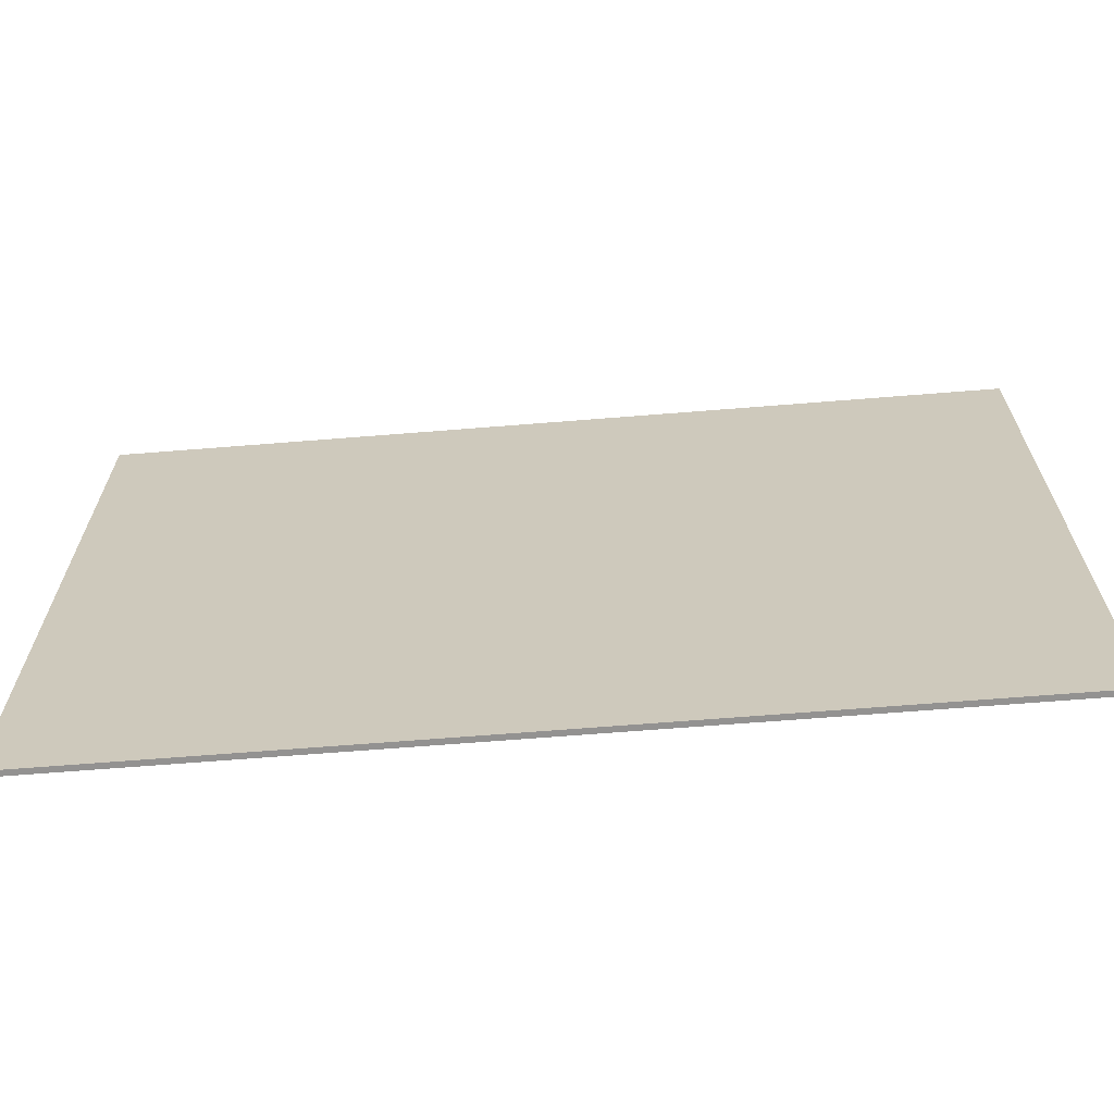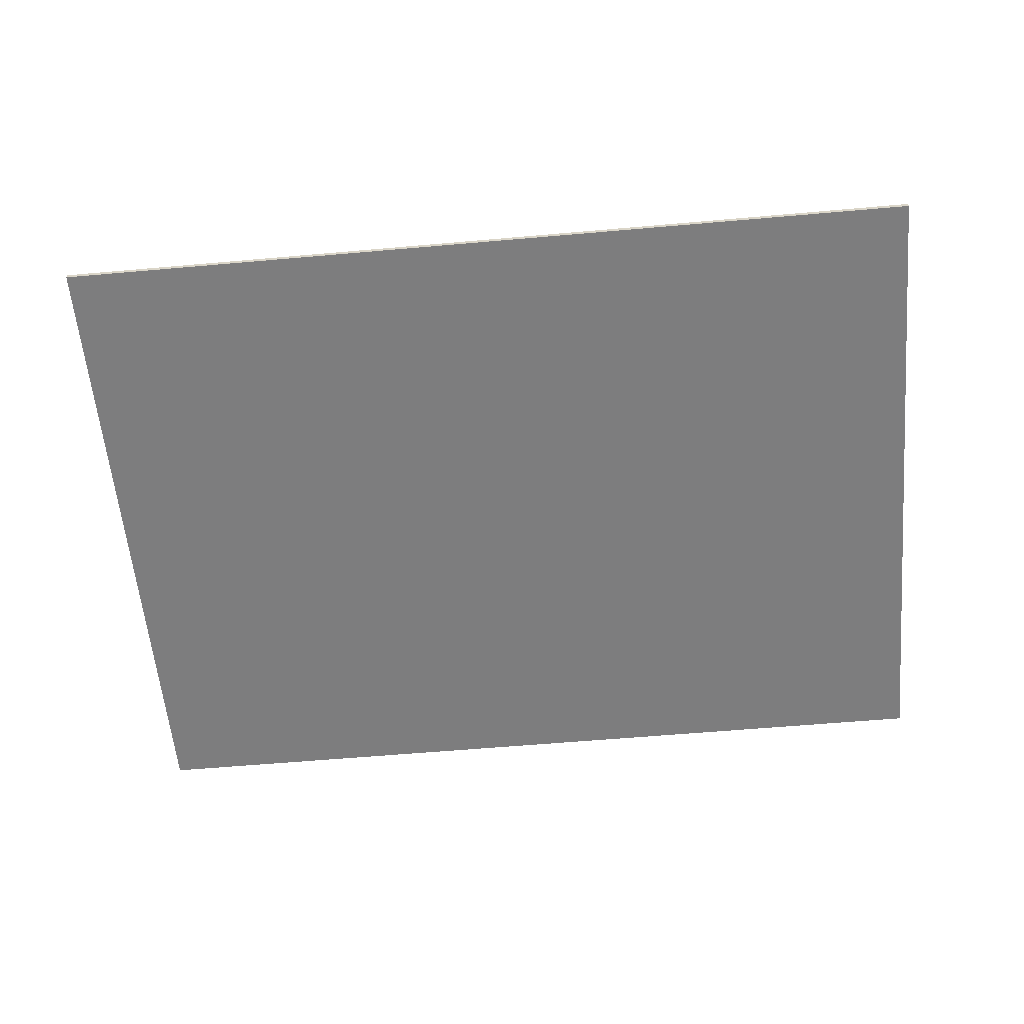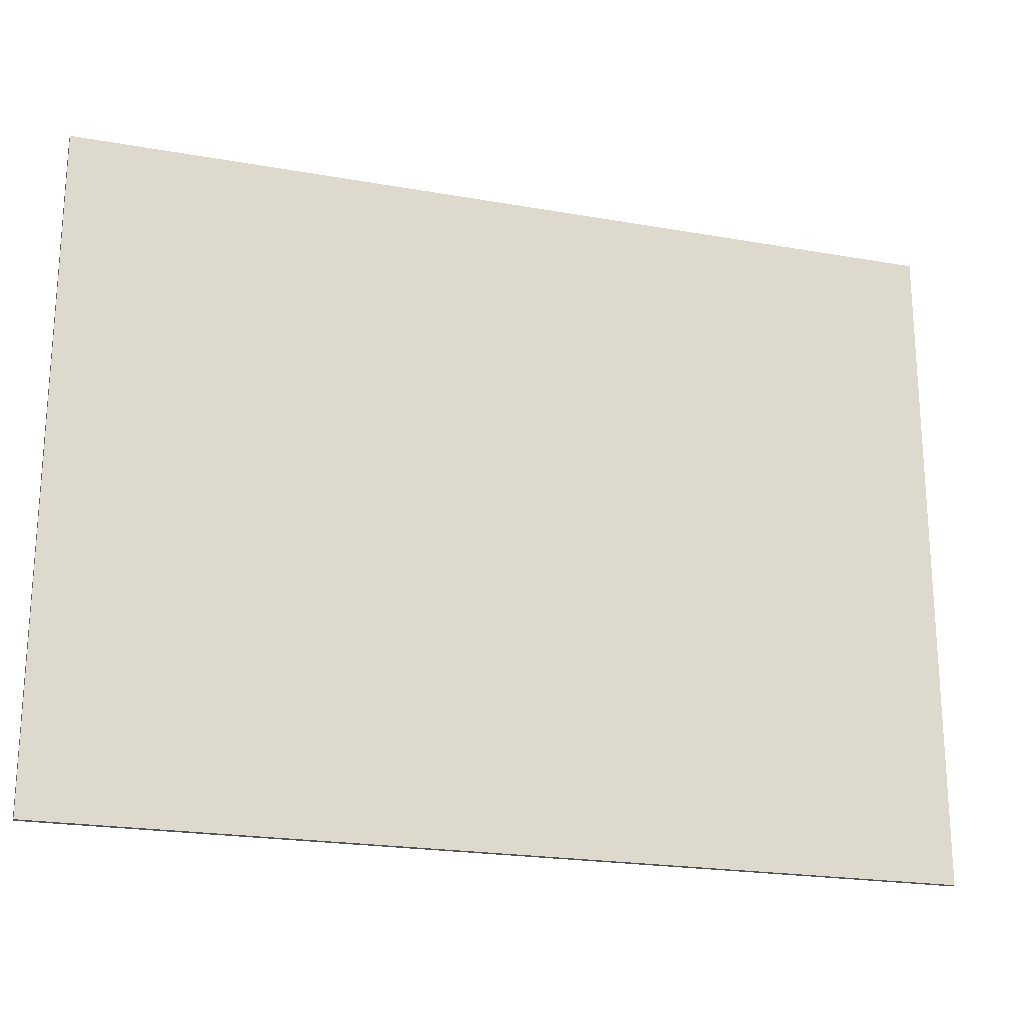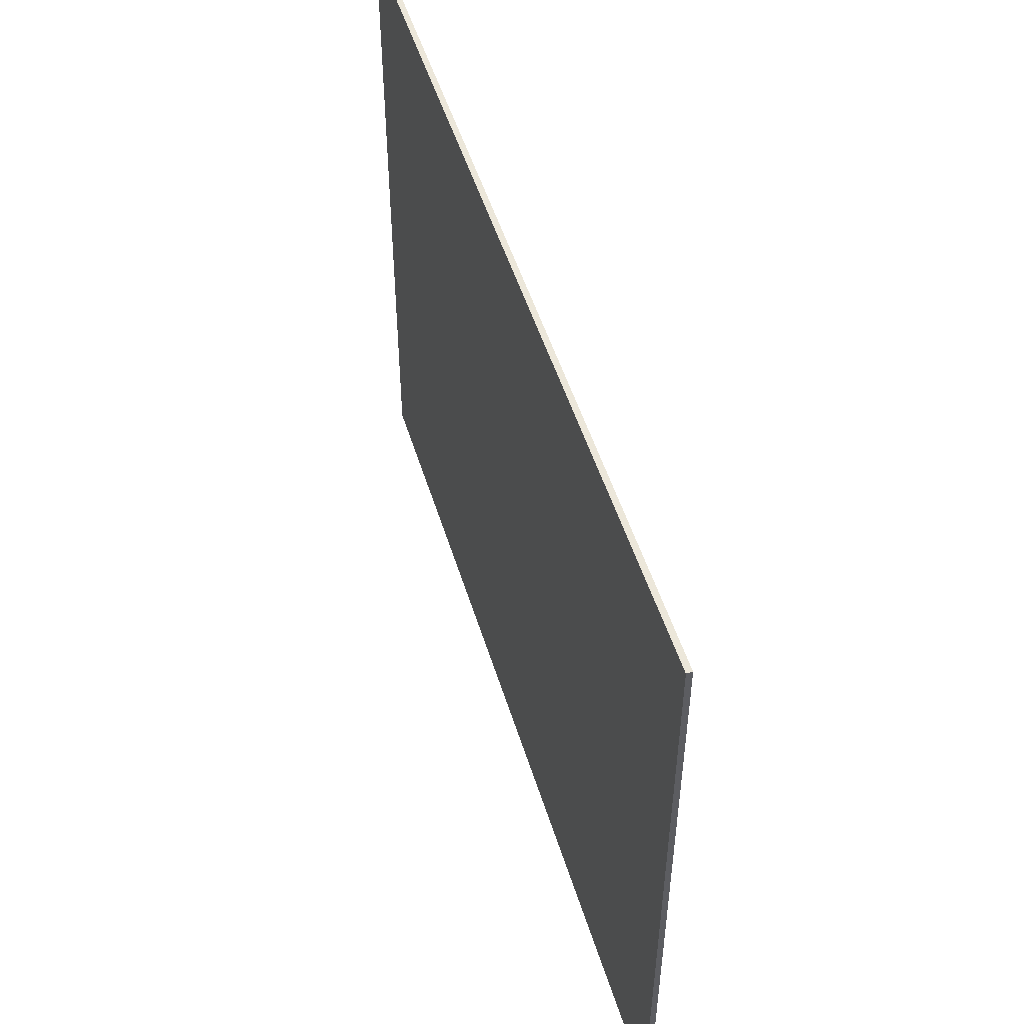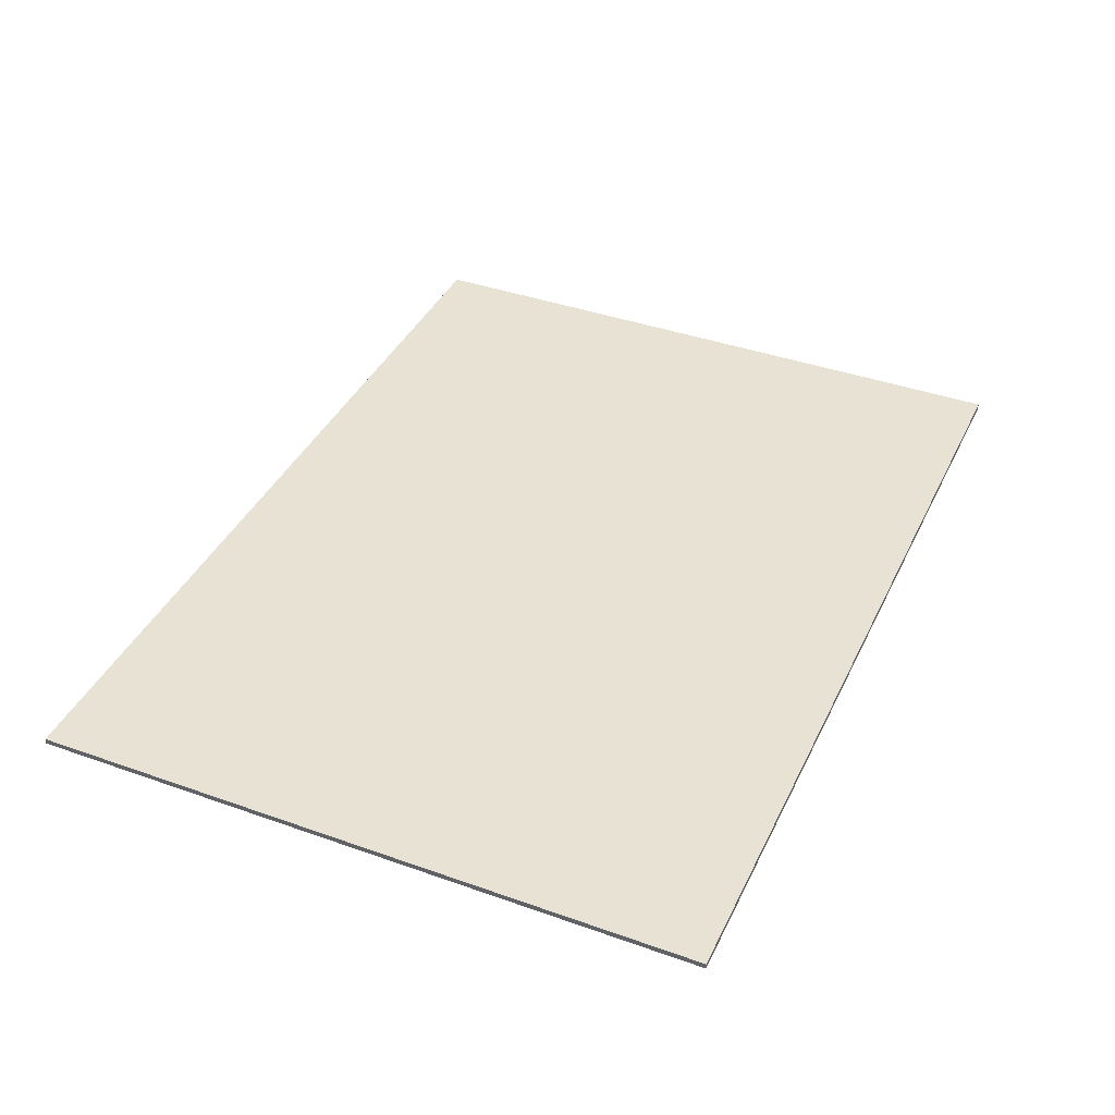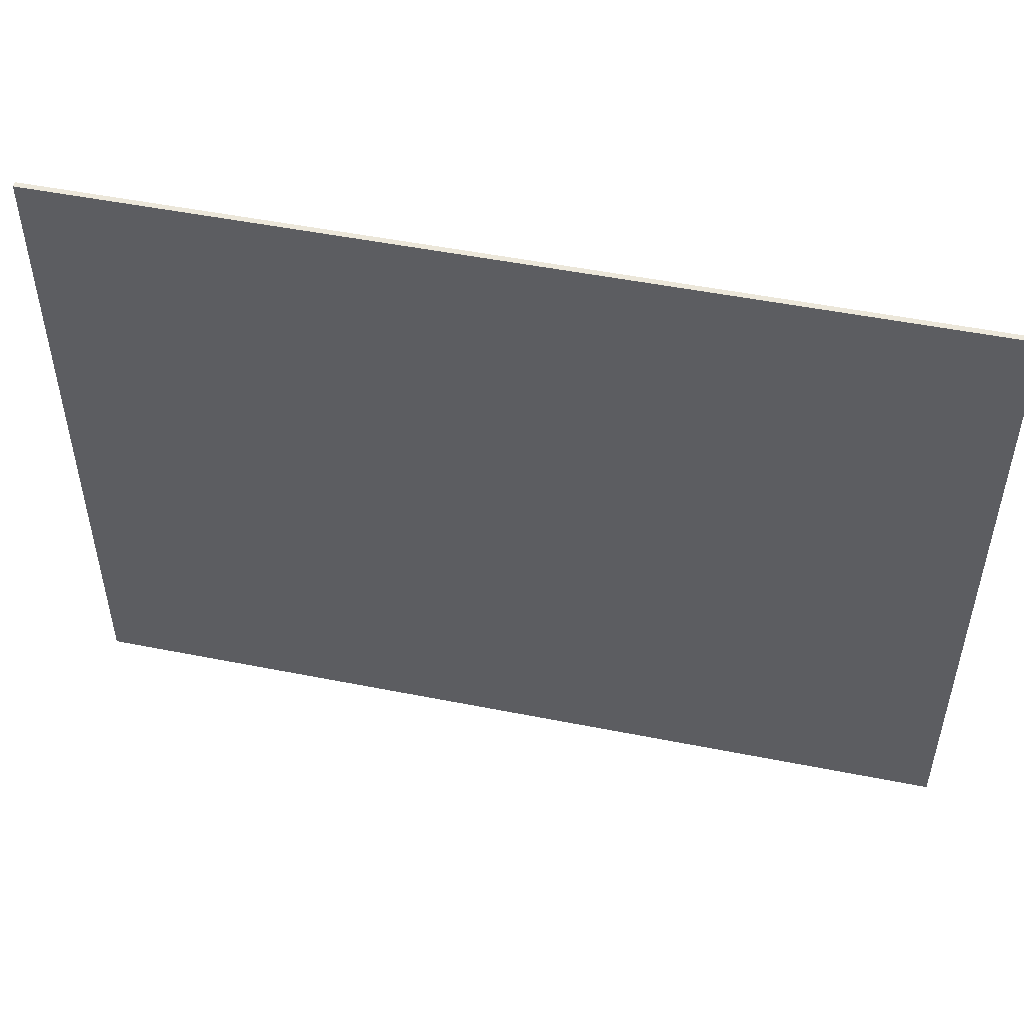
<metadata>
{"format":"obj","ext":"obj","renderer":"f3d","projection":"perspective","resolution":1024,"background":"white","views":[{"elev":-66.4,"azim":-175.4,"up":"+Y"},{"elev":-59.1,"azim":5.2,"up":"+Z"},{"elev":-21.4,"azim":-17.5,"up":"+Y"},{"elev":50.5,"azim":-106.8,"up":"+Y"},{"elev":39.7,"azim":113.8,"up":"+Z"},{"elev":50.3,"azim":-167.7,"up":"+Y"}]}
</metadata>
<code>
o 2DBox
v  -78.29 -60.34 -0
v  -78.29 59.66 0
v  81.71 59.66 0
v  81.71 -60.34 -0
v  -78.29 -60.34 1
v  81.71 -60.34 1
v  81.71 59.66 1
v  -78.29 59.66 1
g Box01
f 1 2 3
f 3 4 1
f 5 6 7
f 7 8 5
f 1 4 6
f 6 5 1
f 4 3 7
f 7 6 4
f 3 2 8
f 8 7 3
f 2 1 5
f 5 8 2

</code>
